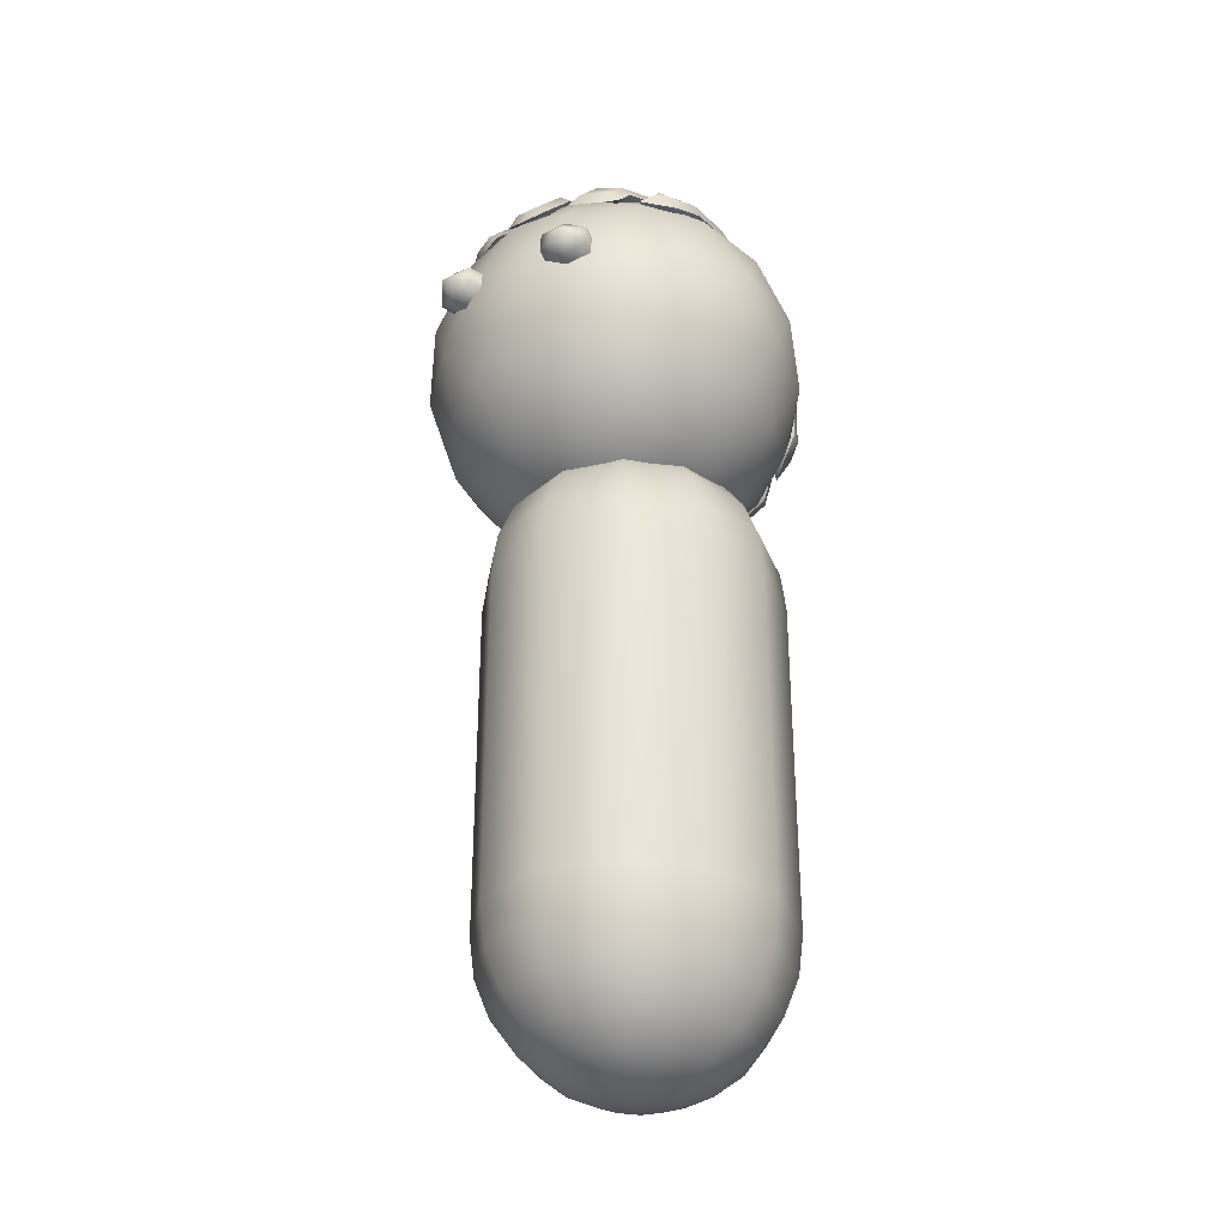
<metadata>
{"format":"obj","ext":"obj","renderer":"f3d","projection":"perspective","resolution":1024,"background":"white","views":[{"elev":-32.7,"azim":33.2,"up":"+Y"}]}
</metadata>
<code>
v  0 76.67 -0
v  4.394 76.05 -0
v  3.806 76.05 -2.37
v  2.197 76.05 -4.104
v  -0 76.05 -4.739
v  -2.197 76.05 -4.104
v  -3.806 76.05 -2.37
v  -4.394 76.05 -0
v  -3.806 76.05 2.37
v  -2.197 76.05 4.104
v  -0 76.05 4.739
v  2.197 76.05 4.104
v  3.806 76.05 2.37
v  7.352 74.22 -4.578
v  8.489 74.22 -0
v  4.245 74.22 -7.929
v  -0 74.22 -9.156
v  -4.245 74.22 -7.929
v  -7.352 74.22 -4.578
v  -8.489 74.22 -0
v  -7.352 74.22 4.578
v  -4.245 74.22 7.929
v  -0 74.22 9.156
v  4.245 74.22 7.929
v  7.352 74.22 4.578
v  10.4 71.31 -6.474
v  12.01 71.31 -0
v  6.003 71.31 -11.21
v  -0 71.31 -12.95
v  -6.003 71.31 -11.21
v  -10.4 71.31 -6.474
v  -12.01 71.31 -0
v  -10.4 71.31 6.474
v  -6.003 71.31 11.21
v  -0 71.31 12.95
v  6.003 71.31 11.21
v  10.4 71.31 6.474
v  12.73 67.52 -7.929
v  14.7 67.52 -0
v  7.352 67.52 -13.73
v  -0 67.52 -15.86
v  -7.352 67.52 -13.73
v  -12.73 67.52 -7.929
v  -14.7 67.52 -0
v  -12.73 67.52 7.929
v  -7.352 67.52 13.73
v  -0 67.52 15.86
v  7.352 67.52 13.73
v  12.73 67.52 7.929
v  14.2 63.1 -8.844
v  16.4 63.1 -0
v  8.2 63.1 -15.32
v  -0 63.1 -17.69
v  -8.2 63.1 -15.32
v  -14.2 63.1 -8.844
v  -16.4 63.1 -0
v  -14.2 63.1 8.844
v  -8.2 63.1 15.32
v  -0 63.1 17.69
v  8.2 63.1 15.32
v  14.2 63.1 8.844
v  14.7 58.36 -9.156
v  16.98 58.36 -0
v  8.489 58.36 -15.86
v  -0 58.36 -18.31
v  -8.489 58.36 -15.86
v  -14.7 58.36 -9.156
v  -16.98 58.36 -0
v  -14.7 58.36 9.156
v  -8.489 58.36 15.86
v  -0 58.36 18.31
v  8.489 58.36 15.86
v  14.7 58.36 9.156
v  16.98 48.35 -0
v  14.7 48.35 -9.156
v  8.489 48.35 -15.86
v  -0 48.35 -18.31
v  -8.489 48.35 -15.86
v  -14.7 48.35 -9.156
v  -16.98 48.35 -0
v  -14.7 48.35 9.156
v  -8.489 48.35 15.86
v  -0 48.35 18.31
v  8.489 48.35 15.86
v  14.7 48.35 9.156
v  14.2 13.57 -8.844
v  14.7 18.31 -9.156
v  16.98 18.31 -0
v  16.4 13.57 -0
v  8.2 13.57 -15.32
v  8.489 18.31 -15.86
v  -0 13.57 -17.69
v  -0 18.31 -18.31
v  -8.2 13.57 -15.32
v  -8.489 18.31 -15.86
v  -14.2 13.57 -8.844
v  -14.7 18.31 -9.156
v  -16.4 13.57 -0
v  -16.98 18.31 -0
v  -14.2 13.57 8.844
v  -14.7 18.31 9.156
v  -8.2 13.57 15.32
v  -8.489 18.31 15.86
v  -0 13.57 17.69
v  -0 18.31 18.31
v  8.2 13.57 15.32
v  8.489 18.31 15.86
v  14.2 13.57 8.844
v  14.7 18.31 9.156
v  12.73 9.156 -7.929
v  14.7 9.156 -0
v  7.352 9.156 -13.73
v  -0 9.156 -15.86
v  -7.352 9.156 -13.73
v  -12.73 9.156 -7.929
v  -14.7 9.156 -0
v  -12.73 9.156 7.929
v  -7.352 9.156 13.73
v  -0 9.156 15.86
v  7.352 9.156 13.73
v  12.73 9.156 7.929
v  10.4 5.363 -6.474
v  12.01 5.363 -0
v  6.003 5.363 -11.21
v  -0 5.363 -12.95
v  -6.003 5.363 -11.21
v  -10.4 5.363 -6.474
v  -12.01 5.363 -0
v  -10.4 5.363 6.474
v  -6.003 5.363 11.21
v  -0 5.363 12.95
v  6.003 5.363 11.21
v  10.4 5.363 6.474
v  7.352 2.453 -4.578
v  8.489 2.453 -0
v  4.245 2.453 -7.929
v  -0 2.453 -9.156
v  -4.245 2.453 -7.929
v  -7.352 2.453 -4.578
v  -8.489 2.453 -0
v  -7.352 2.453 4.578
v  -4.245 2.453 7.929
v  -0 2.453 9.156
v  4.245 2.453 7.929
v  7.352 2.453 4.578
v  3.806 0.624 -2.37
v  4.394 0.624 -0
v  2.197 0.624 -4.104
v  -0 0.624 -4.739
v  -2.197 0.624 -4.104
v  -3.806 0.624 -2.37
v  -4.394 0.624 -0
v  -3.806 0.624 2.37
v  -2.197 0.624 4.104
v  -0 0.624 4.739
v  2.197 0.624 4.104
v  3.806 0.624 2.37
v  0 0 -0
v  0 110.6 3.956
v  8.031 109.1 3.956
v  2.482 109.1 -3.681
v  14.98 104.8 3.956
v  10.67 106.3 -3.8
v  4.629 104.8 -10.29
v  19.91 98.31 3.956
v  17.46 99.86 -3.681
v  12.66 99.86 -10.29
v  6.153 98.31 -14.98
v  -6.497 109.1 -0.7641
v  -4.077 106.3 -8.593
v  -12.12 104.8 -4.849
v  -1.868 99.86 -15.01
v  -9.637 99.86 -12.49
v  -16.11 98.31 -7.748
v  -6.497 109.1 8.677
v  -13.19 106.3 3.956
v  -12.12 104.8 12.76
v  -18.62 99.86 -0.1284
v  -18.62 99.86 8.041
v  -16.11 98.31 15.66
v  2.482 109.1 11.59
v  -4.077 106.3 16.51
v  4.629 104.8 18.2
v  -9.637 99.86 20.4
v  -1.868 99.86 22.92
v  6.153 98.31 22.89
v  10.67 106.3 11.71
v  12.66 99.86 18.2
v  17.46 99.86 11.59
v  21.48 91.83 8.677
v  21.48 91.83 -0.7641
v  20.15 84.88 12.76
v  21.94 84.57 3.956
v  20.15 84.88 -4.849
v  16.11 78.4 15.66
v  18.62 76.85 8.041
v  18.62 76.85 -0.1284
v  16.11 78.4 -7.748
v  11.13 91.83 -15.01
v  2.147 91.83 -17.93
v  14.6 84.88 -12.49
v  6.779 84.57 -16.91
v  -2.147 84.88 -17.93
v  9.637 76.85 -12.49
v  1.868 76.85 -15.01
v  -6.153 78.4 -14.98
v  -14.6 91.83 -12.49
v  -20.15 91.83 -4.849
v  -11.13 84.88 -15.01
v  -17.75 84.57 -8.939
v  -21.48 84.88 -0.7641
v  -12.66 76.85 -10.29
v  -17.46 76.85 -3.681
v  -19.91 78.4 3.956
v  -20.15 91.83 12.76
v  -14.6 91.83 20.4
v  -21.48 84.88 8.677
v  -17.75 84.57 16.85
v  -11.13 84.88 22.92
v  -17.46 76.85 11.59
v  -12.66 76.85 18.2
v  -6.153 78.4 22.89
v  2.147 91.83 25.84
v  11.13 91.83 22.92
v  -2.147 84.88 25.84
v  6.779 84.57 24.82
v  14.6 84.88 20.4
v  1.868 76.85 22.92
v  9.637 76.85 20.4
v  17.75 92.14 -8.939
v  -6.779 92.14 -16.91
v  -21.94 92.14 3.956
v  -6.779 92.14 24.82
v  17.75 92.14 16.85
v  0 66.09 3.956
v  -2.482 67.59 -3.681
v  6.497 67.59 -0.7641
v  -4.629 71.89 -10.29
v  4.077 70.42 -8.593
v  12.12 71.89 -4.849
v  -8.031 67.59 3.956
v  -14.98 71.89 3.956
v  -10.67 70.42 -3.8
v  -2.482 67.59 11.59
v  -4.629 71.89 18.2
v  -10.67 70.42 11.71
v  6.497 67.59 8.677
v  12.12 71.89 12.76
v  4.077 70.42 16.51
v  13.19 70.42 3.956
v  8.05 91.38 27.75
v  10.03 92.46 25.04
v  7.555 93.69 25.86
v  9.975 90.13 25.13
v  7.434 89.01 26.03
v  4.949 90.24 26.85
v  5.008 92.57 26.76
v  9.183 92.44 21.95
v  6.639 93.71 22.77
v  9.123 90.06 22.03
v  6.514 88.9 22.94
v  3.95 90.16 23.77
v  4.011 92.56 23.68
v  -8.05 91.38 27.75
v  -7.555 93.69 25.86
v  -10.03 92.46 25.04
v  -9.975 90.13 25.13
v  -7.434 89.01 26.03
v  -4.949 90.24 26.85
v  -5.008 92.57 26.76
v  -6.639 93.71 22.77
v  -9.183 92.44 21.95
v  -9.123 90.06 22.03
v  -6.514 88.9 22.94
v  -3.95 90.16 23.77
v  -4.011 92.56 23.68
v  13.79 82.61 -13.89
v  13.8 84.36 -14.59
v  15.02 84.58 -13.54
v  13.8 90.93 -14.81
v  15.02 90.78 -13.75
v  13.8 97.18 -12.77
v  15.02 96.68 -11.82
v  13.8 102.4 -8.715
v  15.02 101.6 -7.998
v  13.8 105.8 -3.134
v  15.02 104.8 -2.734
v  13.8 107.2 3.3
v  15.02 106.1 3.336
v  13.8 106.3 9.81
v  15.02 105.3 9.477
v  13.8 103.2 15.63
v  15.02 102.3 14.94
v  13.77 102.3 16.42
v  6.484 83.62 -18.08
v  9.493 83.85 -16.99
v  9.489 78.33 -14.81
v  6.472 77.74 -15.74
v  6.484 91.43 -18.35
v  9.493 91.27 -17.24
v  6.484 98.86 -15.92
v  9.493 98.34 -14.94
v  6.484 105 -11.1
v  9.493 104.2 -10.35
v  6.484 109.1 -4.469
v  9.493 108.1 -4.051
v  6.484 110.8 3.179
v  9.493 109.6 3.217
v  6.484 109.7 10.92
v  9.493 108.6 10.57
v  6.484 106 17.82
v  9.493 105.1 17.12
v  6.465 102.2 21.24
v  9.497 102.4 19.55
v  0 77.31 -16.47
v  0 83.44 -18.91
v  1.607 83.44 -18.91
v  1.607 77.31 -16.47
v  0 91.55 -19.19
v  1.607 91.55 -19.19
v  0 99.26 -16.67
v  1.607 99.26 -16.67
v  0 105.6 -11.67
v  1.607 105.6 -11.67
v  0 109.9 -4.786
v  1.607 109.9 -4.786
v  0 111.6 3.151
v  1.607 111.6 3.151
v  0 110.5 11.18
v  1.607 110.5 11.18
v  -0 106.7 18.34
v  1.607 106.7 18.34
v  -0 101.8 22.77
v  1.607 102.2 22.37
v  12.3 79.61 -12.73
v  15.34 84.88 -12.13
v  12.31 84.35 -14.63
v  12.31 90.93 -14.85
v  12.31 97.2 -12.8
v  12.31 102.4 -8.741
v  12.31 105.9 -3.148
v  12.31 107.2 3.298
v  12.31 106.3 9.822
v  12.31 103.2 15.64
v  12.25 101.1 17.59
v  15.34 101.2 14.07
v  15.34 103.9 9.032
v  15.34 104.7 3.384
v  15.34 103.5 -2.198
v  15.34 100.5 -7.039
v  15.34 96 -10.56
v  15.34 90.58 -12.33
v  10.27 77.77 -13.24
v  5.071 76.77 -14.85
v  5.076 83.72 -17.62
v  5.076 91.36 -17.88
v  5.076 98.64 -15.51
v  5.076 104.7 -10.79
v  5.076 108.7 -4.293
v  5.076 110.3 3.195
v  5.076 109.2 10.77
v  5.076 105.6 17.53
v  5.061 100.9 21.82
v  10.28 101.2 18.99
v  10.28 104.1 16.36
v  10.28 107.4 10.19
v  10.28 108.4 3.259
v  10.28 107 -3.586
v  10.28 103.3 -9.524
v  10.28 97.75 -13.84
v  10.28 91.1 -16.01
v  10.28 84.11 -15.77
v  0 76.57 -15.2
v  2.767 76.57 -15.2
v  2.767 100.7 22.47
v  2.767 105.9 17.78
v  2.767 109.6 10.9
v  2.767 110.7 3.181
v  2.767 109.1 -4.445
v  2.767 105 -11.06
v  2.767 98.83 -15.87
v  2.767 91.42 -18.29
v  2.767 83.63 -18.02
v  -0 100.3 22.87
v  -0 103.2 16.58
v  0 106.6 9.913
v  0 107.5 3.288
v  0 106.1 -3.258
v  0 102.6 -8.937
v  0 97.34 -13.06
v  0 90.98 -15.14
v  0 83.5 -15.03
v  6.664 102.3 15.85
v  6.563 105.5 9.556
v  6.563 106.4 3.327
v  6.563 105.1 -2.828
v  6.563 101.7 -8.167
v  6.563 96.79 -12.05
v  6.563 90.81 -14
v  6.664 83.75 -13.88
v  11.9 84.38 -11.07
v  11.73 90.42 -11.22
v  11.73 95.47 -9.569
v  11.73 99.66 -6.291
v  11.73 102.5 -1.779
v  11.73 103.6 3.422
v  11.73 102.8 8.685
v  11.9 100 14.04
v  -13.79 82.61 -13.89
v  -15.02 84.58 -13.54
v  -13.8 84.36 -14.59
v  -13.8 90.93 -14.81
v  -15.02 90.78 -13.75
v  -13.8 97.18 -12.77
v  -15.02 96.68 -11.82
v  -13.8 102.4 -8.715
v  -15.02 101.6 -7.998
v  -13.8 105.8 -3.134
v  -15.02 104.8 -2.734
v  -13.8 107.2 3.3
v  -15.02 106.1 3.336
v  -13.8 106.3 9.81
v  -15.02 105.3 9.477
v  -13.8 103.2 15.63
v  -15.02 102.3 14.94
v  -13.77 102.3 16.42
v  -6.484 83.62 -18.08
v  -6.472 77.74 -15.74
v  -9.489 78.33 -14.81
v  -9.493 83.85 -16.99
v  -6.484 91.43 -18.35
v  -9.493 91.27 -17.24
v  -6.484 98.86 -15.92
v  -9.493 98.34 -14.94
v  -6.484 105 -11.1
v  -9.493 104.2 -10.35
v  -6.484 109.1 -4.469
v  -9.493 108.1 -4.051
v  -6.484 110.8 3.179
v  -9.493 109.6 3.217
v  -6.484 109.7 10.92
v  -9.493 108.6 10.57
v  -6.484 106 17.82
v  -9.493 105.1 17.12
v  -6.465 102.2 21.24
v  -9.497 102.4 19.55
v  -1.607 77.31 -16.47
v  -1.607 83.44 -18.91
v  -1.607 91.55 -19.19
v  -1.607 99.26 -16.67
v  -1.607 105.6 -11.67
v  -1.607 109.9 -4.786
v  -1.607 111.6 3.151
v  -1.607 110.5 11.18
v  -1.607 106.7 18.34
v  -1.607 102.2 22.37
v  -12.3 79.61 -12.73
v  -15.34 84.88 -12.13
v  -12.31 84.35 -14.63
v  -12.31 90.93 -14.85
v  -12.31 97.2 -12.8
v  -12.31 102.4 -8.741
v  -12.31 105.9 -3.148
v  -12.31 107.2 3.298
v  -12.31 106.3 9.822
v  -12.31 103.2 15.64
v  -12.25 101.1 17.59
v  -15.34 101.2 14.07
v  -15.34 103.9 9.032
v  -15.34 104.7 3.384
v  -15.34 103.5 -2.198
v  -15.34 100.5 -7.039
v  -15.34 96 -10.56
v  -15.34 90.58 -12.33
v  -10.27 77.77 -13.24
v  -5.071 76.77 -14.85
v  -5.076 83.72 -17.62
v  -5.076 91.36 -17.88
v  -5.076 98.64 -15.51
v  -5.076 104.7 -10.79
v  -5.076 108.7 -4.293
v  -5.076 110.3 3.195
v  -5.076 109.2 10.77
v  -5.076 105.6 17.53
v  -5.061 100.9 21.82
v  -10.28 101.2 18.99
v  -10.28 104.1 16.36
v  -10.28 107.4 10.19
v  -10.28 108.4 3.259
v  -10.28 107 -3.586
v  -10.28 103.3 -9.524
v  -10.28 97.75 -13.84
v  -10.28 91.1 -16.01
v  -10.28 84.11 -15.77
v  -2.767 76.57 -15.2
v  -2.767 100.7 22.47
v  -2.767 105.9 17.78
v  -2.767 109.6 10.9
v  -2.767 110.7 3.181
v  -2.767 109.1 -4.445
v  -2.767 105 -11.06
v  -2.767 98.83 -15.87
v  -2.767 91.42 -18.29
v  -2.767 83.63 -18.02
v  -6.664 102.3 15.85
v  -6.563 105.5 9.556
v  -6.563 106.4 3.327
v  -6.563 105.1 -2.828
v  -6.563 101.7 -8.167
v  -6.563 96.79 -12.05
v  -6.563 90.81 -14
v  -6.664 83.75 -13.88
v  -11.9 84.38 -11.07
v  -11.73 90.42 -11.22
v  -11.73 95.47 -9.569
v  -11.73 99.66 -6.291
v  -11.73 102.5 -1.779
v  -11.73 103.6 3.422
v  -11.73 102.8 8.685
v  -11.9 100 14.04
g Prisoner3
f 1 2 3
f 1 3 4
f 1 4 5
f 1 5 6
f 1 6 7
f 1 7 8
f 1 8 9
f 1 9 10
f 1 10 11
f 1 11 12
f 1 12 13
f 1 13 2
f 14 3 2 15
f 16 4 3 14
f 17 5 4 16
f 18 6 5 17
f 19 7 6 18
f 20 8 7 19
f 21 9 8 20
f 22 10 9 21
f 23 11 10 22
f 24 12 11 23
f 25 13 12 24
f 15 2 13 25
f 26 14 15 27
f 28 16 14 26
f 29 17 16 28
f 30 18 17 29
f 31 19 18 30
f 32 20 19 31
f 33 21 20 32
f 34 22 21 33
f 35 23 22 34
f 36 24 23 35
f 37 25 24 36
f 27 15 25 37
f 38 26 27 39
f 40 28 26 38
f 41 29 28 40
f 42 30 29 41
f 43 31 30 42
f 44 32 31 43
f 45 33 32 44
f 46 34 33 45
f 47 35 34 46
f 48 36 35 47
f 49 37 36 48
f 39 27 37 49
f 50 38 39 51
f 52 40 38 50
f 53 41 40 52
f 54 42 41 53
f 55 43 42 54
f 56 44 43 55
f 57 45 44 56
f 58 46 45 57
f 59 47 46 58
f 60 48 47 59
f 61 49 48 60
f 51 39 49 61
f 62 50 51 63
f 64 52 50 62
f 65 53 52 64
f 66 54 53 65
f 67 55 54 66
f 68 56 55 67
f 69 57 56 68
f 70 58 57 69
f 71 59 58 70
f 72 60 59 71
f 73 61 60 72
f 63 51 61 73
f 74 75 62 63
f 75 76 64 62
f 76 77 65 64
f 77 78 66 65
f 78 79 67 66
f 79 80 68 67
f 80 81 69 68
f 81 82 70 69
f 82 83 71 70
f 83 84 72 71
f 84 85 73 72
f 85 74 63 73
f 86 87 88 89
f 90 91 87 86
f 92 93 91 90
f 94 95 93 92
f 96 97 95 94
f 98 99 97 96
f 100 101 99 98
f 102 103 101 100
f 104 105 103 102
f 106 107 105 104
f 108 109 107 106
f 89 88 109 108
f 110 86 89 111
f 112 90 86 110
f 113 92 90 112
f 114 94 92 113
f 115 96 94 114
f 116 98 96 115
f 117 100 98 116
f 118 102 100 117
f 119 104 102 118
f 120 106 104 119
f 121 108 106 120
f 111 89 108 121
f 122 110 111 123
f 124 112 110 122
f 125 113 112 124
f 126 114 113 125
f 127 115 114 126
f 128 116 115 127
f 129 117 116 128
f 130 118 117 129
f 131 119 118 130
f 132 120 119 131
f 133 121 120 132
f 123 111 121 133
f 134 122 123 135
f 136 124 122 134
f 137 125 124 136
f 138 126 125 137
f 139 127 126 138
f 140 128 127 139
f 141 129 128 140
f 142 130 129 141
f 143 131 130 142
f 144 132 131 143
f 145 133 132 144
f 135 123 133 145
f 146 134 135 147
f 148 136 134 146
f 149 137 136 148
f 150 138 137 149
f 151 139 138 150
f 152 140 139 151
f 153 141 140 152
f 154 142 141 153
f 155 143 142 154
f 156 144 143 155
f 157 145 144 156
f 147 135 145 157
f 147 158 146
f 146 158 148
f 148 158 149
f 149 158 150
f 150 158 151
f 151 158 152
f 152 158 153
f 153 158 154
f 154 158 155
f 155 158 156
f 156 158 157
f 157 158 147
f 88 87 75 74
f 87 91 76 75
f 91 93 77 76
f 93 95 78 77
f 95 97 79 78
f 97 99 80 79
f 99 101 81 80
f 101 103 82 81
f 103 105 83 82
f 105 107 84 83
f 107 109 85 84
f 109 88 74 85
f 159 160 161
f 160 162 163
f 160 163 161
f 161 163 164
f 162 165 166
f 162 166 163
f 163 166 167
f 163 167 164
f 164 167 168
f 159 161 169
f 161 164 170
f 161 170 169
f 169 170 171
f 164 168 172
f 164 172 170
f 170 172 173
f 170 173 171
f 171 173 174
f 159 169 175
f 169 171 176
f 169 176 175
f 175 176 177
f 171 174 178
f 171 178 176
f 176 178 179
f 176 179 177
f 177 179 180
f 159 175 181
f 175 177 182
f 175 182 181
f 181 182 183
f 177 180 184
f 177 184 182
f 182 184 185
f 182 185 183
f 183 185 186
f 159 181 160
f 181 183 187
f 181 187 160
f 160 187 162
f 183 186 188
f 183 188 187
f 187 188 189
f 187 189 162
f 162 189 165
f 165 190 191
f 190 192 193
f 190 193 191
f 191 193 194
f 192 195 196
f 192 196 193
f 193 196 197
f 193 197 194
f 194 197 198
f 168 199 200
f 199 201 202
f 199 202 200
f 200 202 203
f 201 198 204
f 201 204 202
f 202 204 205
f 202 205 203
f 203 205 206
f 174 207 208
f 207 209 210
f 207 210 208
f 208 210 211
f 209 206 212
f 209 212 210
f 210 212 213
f 210 213 211
f 211 213 214
f 180 215 216
f 215 217 218
f 215 218 216
f 216 218 219
f 217 214 220
f 217 220 218
f 218 220 221
f 218 221 219
f 219 221 222
f 186 223 224
f 223 225 226
f 223 226 224
f 224 226 227
f 225 222 228
f 225 228 226
f 226 228 229
f 226 229 227
f 227 229 195
f 198 201 194
f 201 199 230
f 201 230 194
f 194 230 191
f 199 168 167
f 199 167 230
f 230 167 166
f 230 166 191
f 191 166 165
f 206 209 203
f 209 207 231
f 209 231 203
f 203 231 200
f 207 174 173
f 207 173 231
f 231 173 172
f 231 172 200
f 200 172 168
f 214 217 211
f 217 215 232
f 217 232 211
f 211 232 208
f 215 180 179
f 215 179 232
f 232 179 178
f 232 178 208
f 208 178 174
f 222 225 219
f 225 223 233
f 225 233 219
f 219 233 216
f 223 186 185
f 223 185 233
f 233 185 184
f 233 184 216
f 216 184 180
f 195 192 227
f 192 190 234
f 192 234 227
f 227 234 224
f 190 165 189
f 190 189 234
f 234 189 188
f 234 188 224
f 224 188 186
f 235 236 237
f 236 238 239
f 236 239 237
f 237 239 240
f 238 206 205
f 238 205 239
f 239 205 204
f 239 204 240
f 240 204 198
f 235 241 236
f 241 242 243
f 241 243 236
f 236 243 238
f 242 214 213
f 242 213 243
f 243 213 212
f 243 212 238
f 238 212 206
f 235 244 241
f 244 245 246
f 244 246 241
f 241 246 242
f 245 222 221
f 245 221 246
f 246 221 220
f 246 220 242
f 242 220 214
f 235 247 244
f 247 248 249
f 247 249 244
f 244 249 245
f 248 195 229
f 248 229 249
f 249 229 228
f 249 228 245
f 245 228 222
f 235 237 247
f 237 240 250
f 237 250 247
f 247 250 248
f 240 198 197
f 240 197 250
f 250 197 196
f 250 196 248
f 248 196 195
f 251 252 253
f 251 254 252
f 251 255 254
f 251 256 255
f 251 257 256
f 251 253 257
f 253 252 258 259
f 252 254 260 258
f 254 255 261 260
f 255 256 262 261
f 256 257 263 262
f 257 253 259 263
f 264 265 266
f 264 266 267
f 264 267 268
f 264 268 269
f 264 269 270
f 264 270 265
f 265 271 272 266
f 266 272 273 267
f 267 273 274 268
f 268 274 275 269
f 269 275 276 270
f 270 276 271 265
f 277 278 279
f 280 281 279 278
f 282 283 281 280
f 284 285 283 282
f 286 287 285 284
f 288 289 287 286
f 290 291 289 288
f 292 293 291 290
f 293 292 294
f 295 296 297 298
f 299 300 296 295
f 301 302 300 299
f 303 304 302 301
f 305 306 304 303
f 307 308 306 305
f 309 310 308 307
f 311 312 310 309
f 313 314 312 311
f 315 316 317 318
f 316 319 320 317
f 319 321 322 320
f 321 323 324 322
f 323 325 326 324
f 325 327 328 326
f 327 329 330 328
f 329 331 332 330
f 331 333 334 332
f 335 277 279 336
f 335 337 278 277
f 337 338 280 278
f 338 339 282 280
f 339 340 284 282
f 340 341 286 284
f 341 342 288 286
f 342 343 290 288
f 343 344 292 290
f 344 345 294 292
f 345 346 293 294
f 346 347 291 293
f 347 348 289 291
f 348 349 287 289
f 349 350 285 287
f 350 351 283 285
f 351 352 281 283
f 352 336 279 281
f 353 354 298 297
f 354 355 295 298
f 355 356 299 295
f 356 357 301 299
f 357 358 303 301
f 358 359 305 303
f 359 360 307 305
f 360 361 309 307
f 361 362 311 309
f 362 363 313 311
f 363 364 314 313
f 364 365 312 314
f 365 366 310 312
f 366 367 308 310
f 367 368 306 308
f 368 369 304 306
f 369 370 302 304
f 370 371 300 302
f 371 372 296 300
f 372 353 297 296
f 373 315 318 374
f 375 376 332 334
f 376 377 330 332
f 377 378 328 330
f 378 379 326 328
f 379 380 324 326
f 380 381 322 324
f 381 382 320 322
f 382 383 317 320
f 383 374 318 317
f 375 384 385 376
f 376 385 386 377
f 377 386 387 378
f 378 387 388 379
f 379 388 389 380
f 380 389 390 381
f 381 390 391 382
f 382 391 392 383
f 374 383 392 373
f 364 363 362 393
f 365 364 393
f 365 393 394 366
f 366 394 395 367
f 367 395 396 368
f 368 396 397 369
f 369 397 398 370
f 370 398 399 371
f 371 399 400 372
f 400 355 354 372
f 353 372 354
f 335 336 401 337
f 337 401 402 338
f 338 402 403 339
f 339 403 404 340
f 340 404 405 341
f 341 405 406 342
f 342 406 407 343
f 343 407 408 344
f 345 344 408 346
f 362 361 394 393
f 361 360 395 394
f 360 359 396 395
f 359 358 397 396
f 358 357 398 397
f 357 356 399 398
f 356 355 400 399
f 336 352 402 401
f 352 351 403 402
f 351 350 404 403
f 350 349 405 404
f 349 348 406 405
f 348 347 407 406
f 347 346 408 407
f 384 375 334 333
f 409 410 411
f 412 411 410 413
f 414 412 413 415
f 416 414 415 417
f 418 416 417 419
f 420 418 419 421
f 422 420 421 423
f 424 422 423 425
f 425 426 424
f 427 428 429 430
f 431 427 430 432
f 433 431 432 434
f 435 433 434 436
f 437 435 436 438
f 439 437 438 440
f 441 439 440 442
f 443 441 442 444
f 445 443 444 446
f 315 447 448 316
f 316 448 449 319
f 319 449 450 321
f 321 450 451 323
f 323 451 452 325
f 325 452 453 327
f 327 453 454 329
f 329 454 455 331
f 331 455 456 333
f 457 458 410 409
f 457 409 411 459
f 459 411 412 460
f 460 412 414 461
f 461 414 416 462
f 462 416 418 463
f 463 418 420 464
f 464 420 422 465
f 465 422 424 466
f 466 424 426 467
f 467 426 425 468
f 468 425 423 469
f 469 423 421 470
f 470 421 419 471
f 471 419 417 472
f 472 417 415 473
f 473 415 413 474
f 474 413 410 458
f 475 429 428 476
f 476 428 427 477
f 477 427 431 478
f 478 431 433 479
f 479 433 435 480
f 480 435 437 481
f 481 437 439 482
f 482 439 441 483
f 483 441 443 484
f 484 443 445 485
f 485 445 446 486
f 486 446 444 487
f 487 444 442 488
f 488 442 440 489
f 489 440 438 490
f 490 438 436 491
f 491 436 434 492
f 492 434 432 493
f 493 432 430 494
f 494 430 429 475
f 373 495 447 315
f 496 456 455 497
f 497 455 454 498
f 498 454 453 499
f 499 453 452 500
f 500 452 451 501
f 501 451 450 502
f 502 450 449 503
f 503 449 448 504
f 504 448 447 495
f 496 497 385 384
f 497 498 386 385
f 498 499 387 386
f 499 500 388 387
f 500 501 389 388
f 501 502 390 389
f 502 503 391 390
f 503 504 392 391
f 495 373 392 504
f 484 485 486 505
f 487 505 486
f 487 488 506 505
f 488 489 507 506
f 489 490 508 507
f 490 491 509 508
f 491 492 510 509
f 492 493 511 510
f 493 494 512 511
f 476 477 512 494
f 475 476 494
f 457 459 513 458
f 459 460 514 513
f 460 461 515 514
f 461 462 516 515
f 462 463 517 516
f 463 464 518 517
f 464 465 519 518
f 465 466 520 519
f 467 468 520 466
f 484 505 506 483
f 483 506 507 482
f 482 507 508 481
f 481 508 509 480
f 480 509 510 479
f 479 510 511 478
f 478 511 512 477
f 458 513 514 474
f 474 514 515 473
f 473 515 516 472
f 472 516 517 471
f 471 517 518 470
f 470 518 519 469
f 469 519 520 468
f 384 333 456 496

</code>
